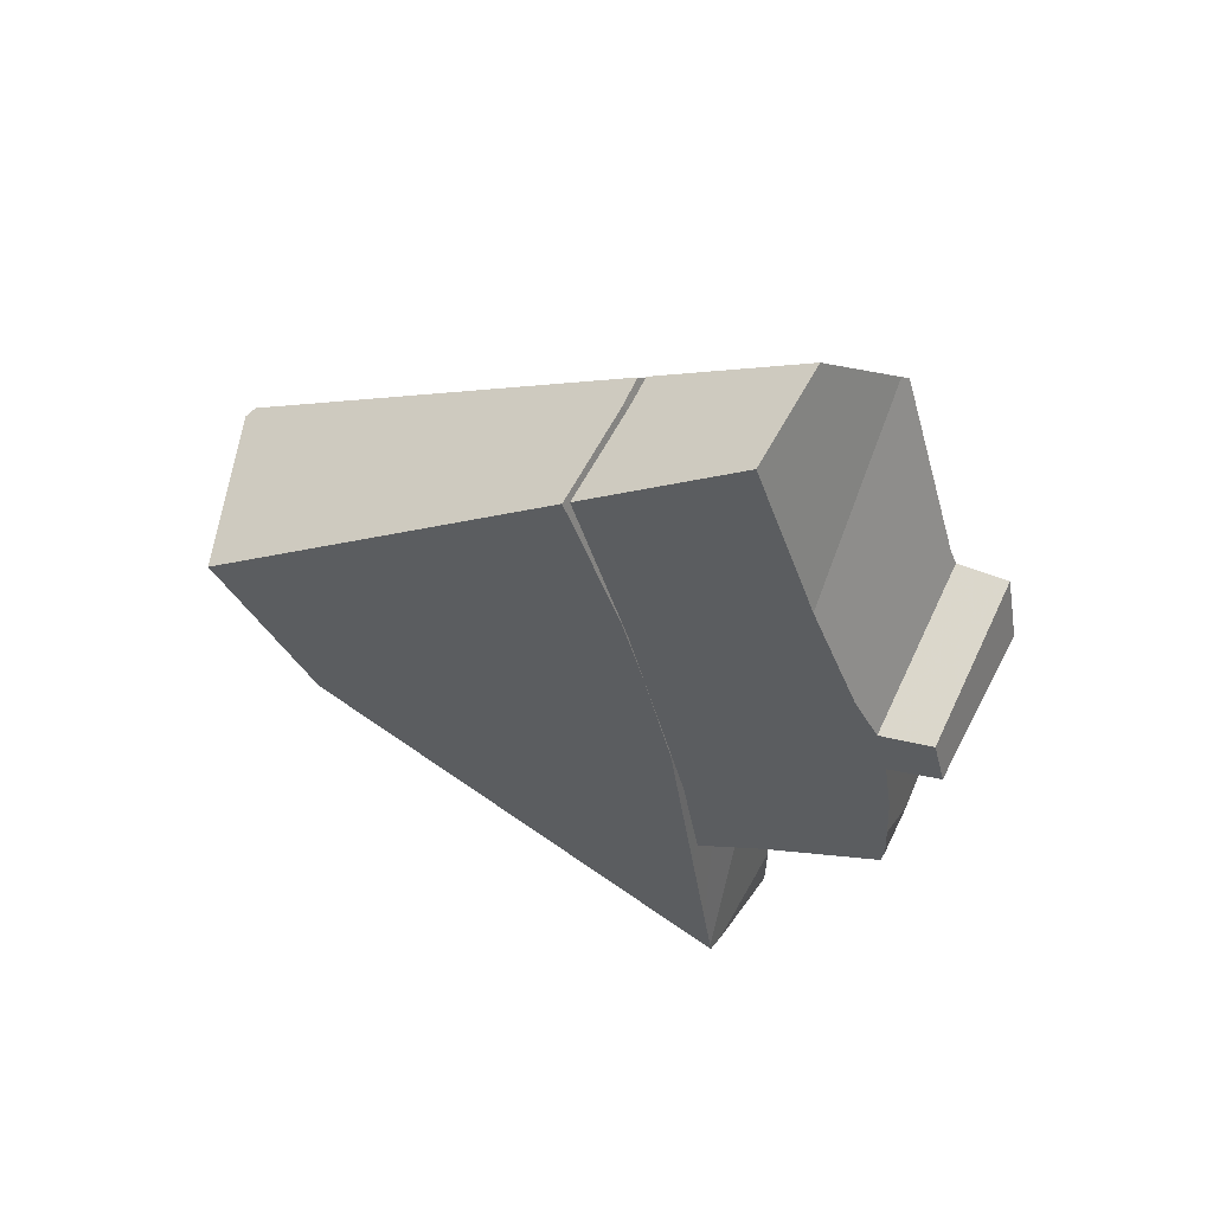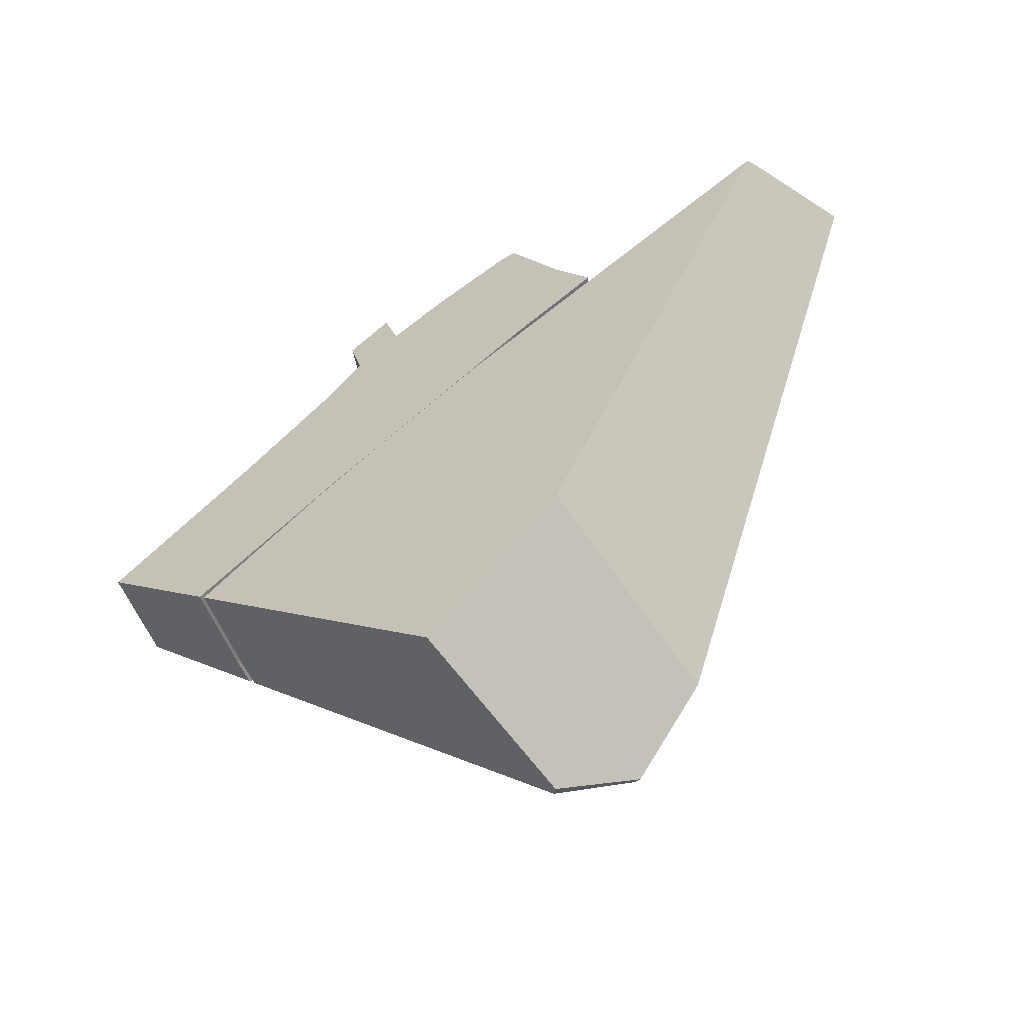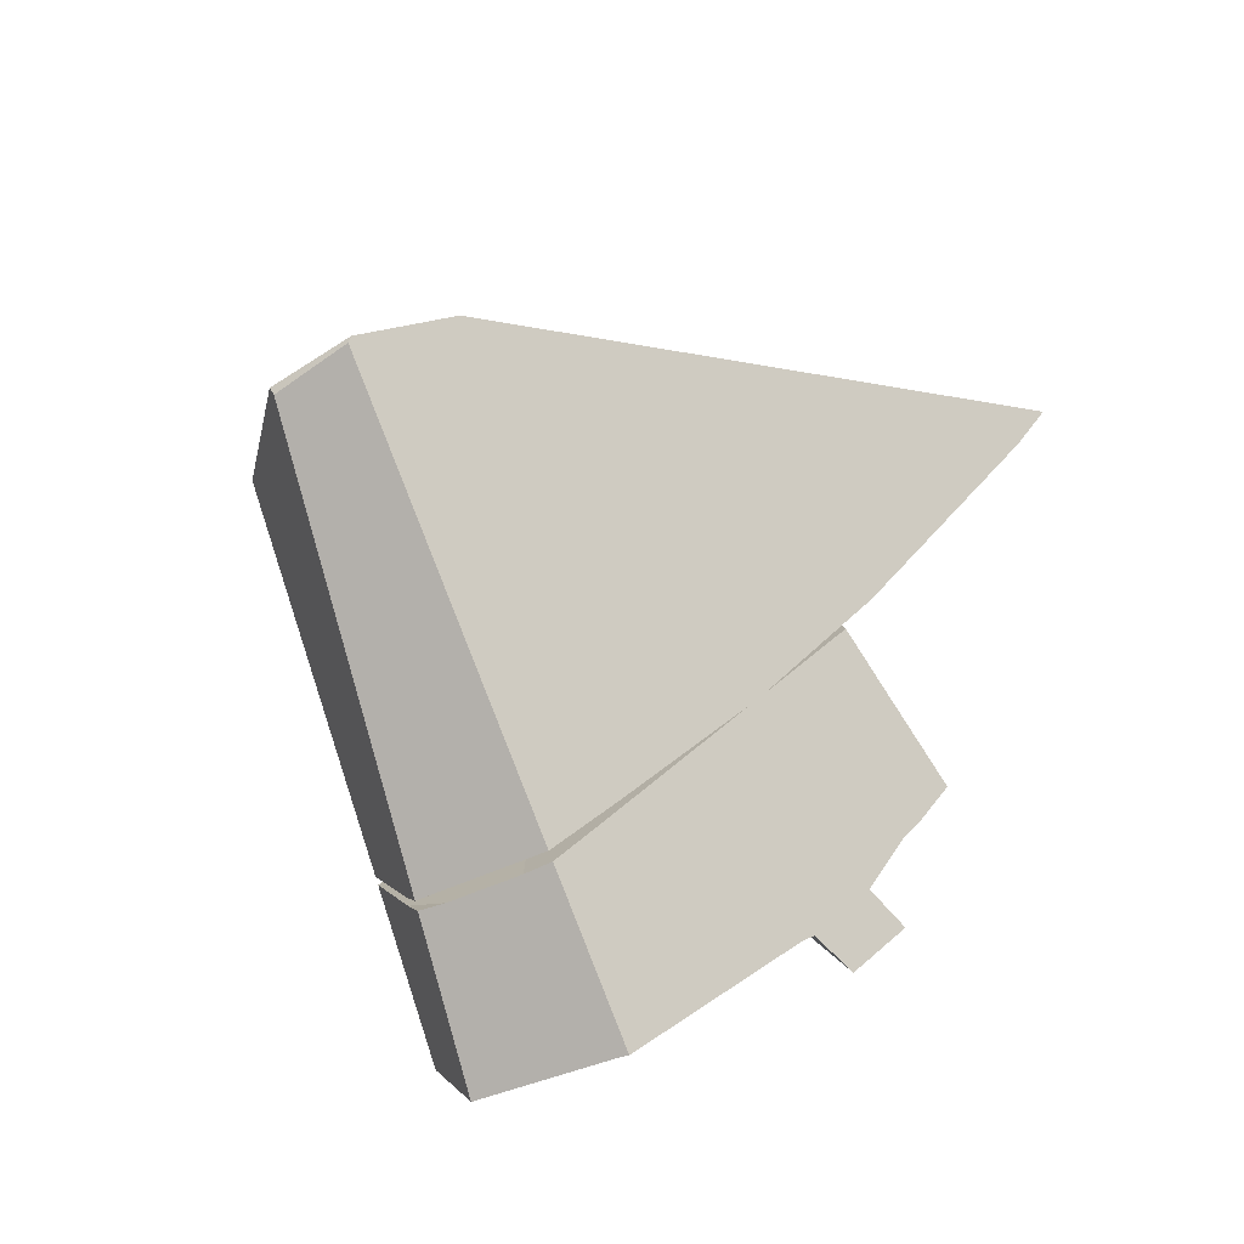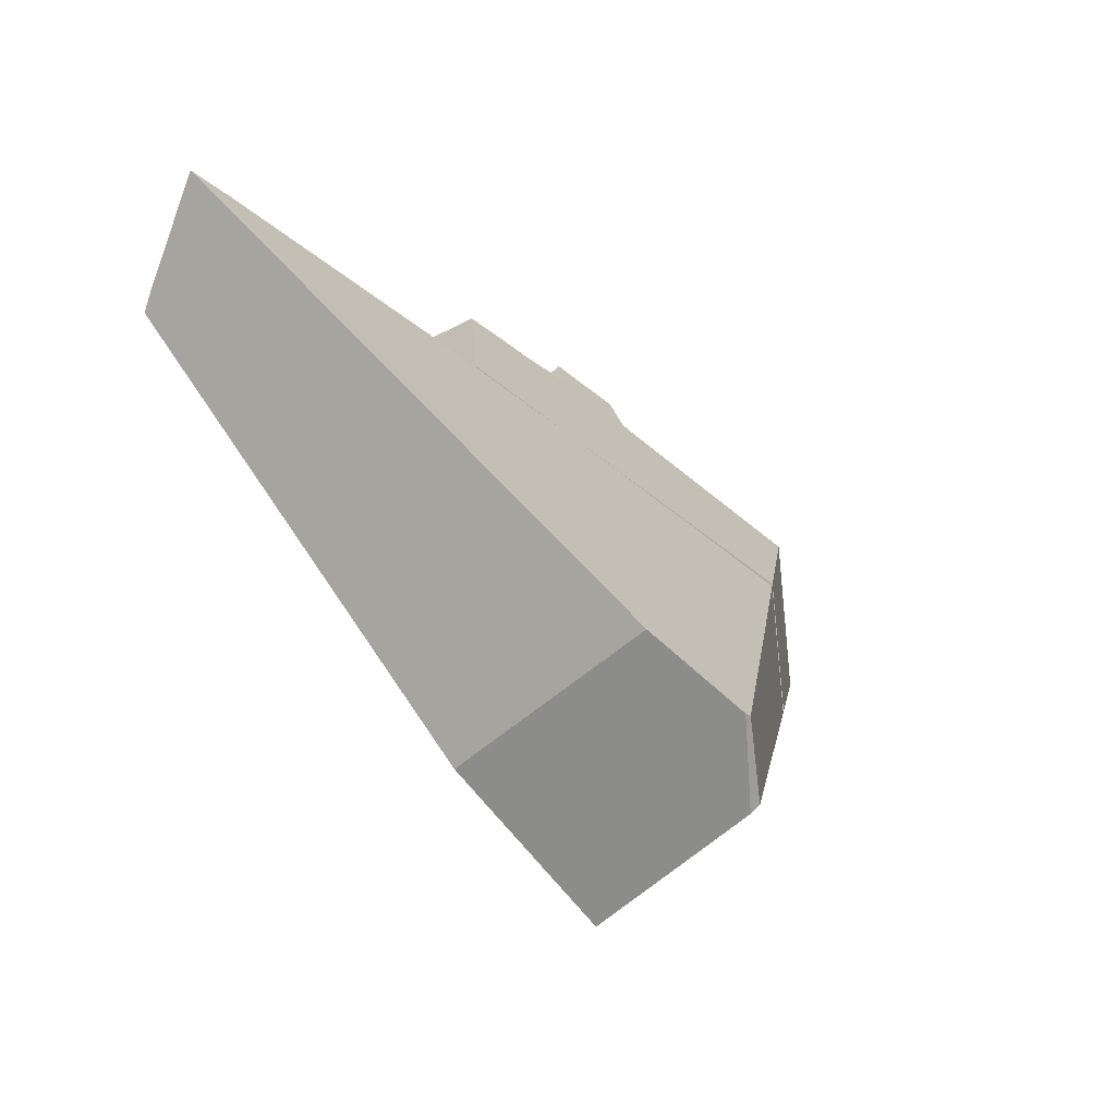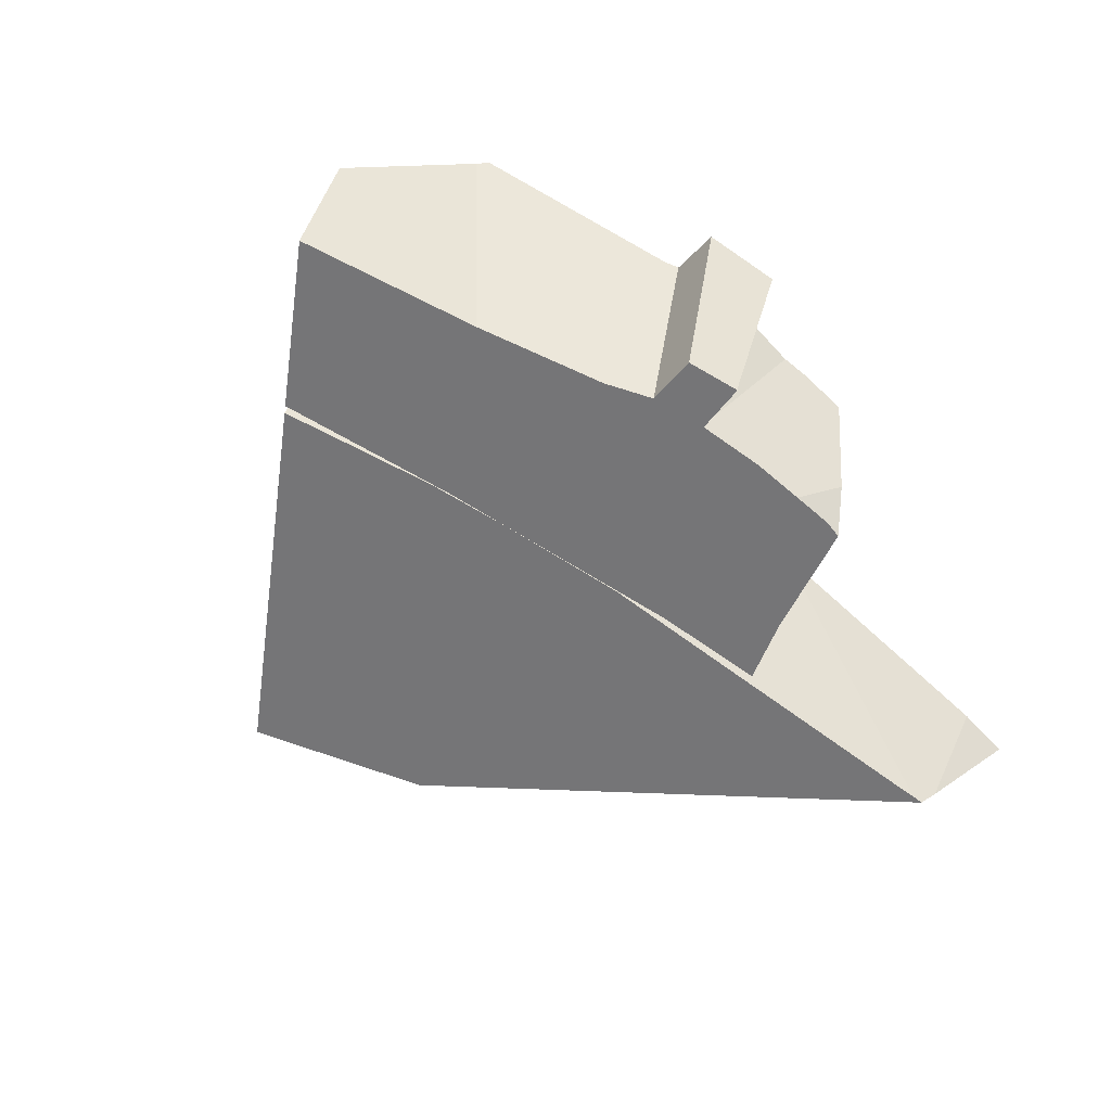
<metadata>
{"format":"obj","ext":"obj","renderer":"f3d","projection":"perspective","resolution":1024,"background":"white","views":[{"elev":-26.3,"azim":-94.7,"up":"+Y"},{"elev":-75.8,"azim":24.7,"up":"+Z"},{"elev":74.3,"azim":-56.1,"up":"+Y"},{"elev":-42.0,"azim":124.6,"up":"+Z"},{"elev":-65.1,"azim":-45.9,"up":"+Y"}]}
</metadata>
<code>
g  Instance
v -1.615 -54.55 8.975
v -2.364 -53.89 9.117
v -1.675 -54.54 8.96
v -1.675 -54.54 8.96
v -2.364 -53.89 9.117
v -2.918 -53.84 8.941
v -2.918 -53.84 8.941
v -2.859 -54.3 8.695
v -1.675 -54.54 8.96
v -1.54 -54.5 9.023
v -1.509 -54.13 9.224
v -1.579 -54.55 8.981
v -1.579 -54.55 8.981
v -1.509 -54.13 9.224
v -1.615 -54.55 8.975
v -1.615 -54.55 8.975
v -1.509 -54.13 9.224
v -2.364 -53.89 9.117
v -2.364 -53.89 9.117
v -1.509 -54.13 9.224
v -2.362 -53.89 9.118
v -3.89 -54.25 9.023
v -4.175 -53.58 9.277
v -4.493 -54.1 8.769
v -4.493 -54.1 8.769
v -4.175 -53.58 9.277
v -4.528 -53.76 8.961
v -3.869 -53.45 8.724
v -3.489 -54.16 8.493
v -4.069 -53.55 8.559
v -4.069 -53.55 8.559
v -3.489 -54.16 8.493
v -4.131 -53.7 8.441
v -4.131 -53.7 8.441
v -3.489 -54.16 8.493
v -4.1 -54.02 8.264
v -2.32 -54.42 8.847
v -2.443 -54.07 9.018
v -2.424 -54.46 9.066
v -4.069 -53.55 8.559
v -4.131 -53.7 8.441
v -4.137 -53.59 8.494
v -2.443 -54.07 9.018
v -2.63 -54.37 9.547
v -2.424 -54.46 9.066
v -2.424 -54.46 9.066
v -2.63 -54.37 9.547
v -2.574 -54.55 9.455
v -3.208 -53.92 9.646
v -3.155 -54.44 9.376
v -2.982 -53.98 9.649
v -4.116 -53.58 8.469
v -4.113 -53.68 8.422
v -3.769 -53.4 8.754
v -3.769 -53.4 8.754
v -4.113 -53.68 8.422
v -3.764 -53.4 8.756
v -3.764 -53.4 8.756
v -4.113 -53.68 8.422
v -3.697 -53.67 8.67
v -3.697 -53.67 8.67
v -3.559 -54.15 8.464
v -2.918 -53.84 8.941
v -2.918 -53.84 8.941
v -3.559 -54.15 8.464
v -3.284 -54.21 8.56
v -2.918 -53.84 8.941
v -3.284 -54.21 8.56
v -2.859 -54.3 8.695
v -2.364 -53.89 9.117
v -2.364 -53.89 9.117
v -2.918 -53.84 8.941
v -2.918 -53.84 8.941
v -2.364 -53.89 9.117
v -2.917 -53.71 9.004
v -2.364 -53.89 9.117
v -2.363 -53.89 9.118
v -2.364 -53.89 9.117
v -2.364 -53.89 9.117
v -2.362 -53.89 9.118
v -2.363 -53.89 9.118
v -1.54 -54.5 9.023
v -1.339 -54.17 9.231
v -1.509 -54.13 9.224
v -3.697 -53.67 8.67
v -3.498 -53.5 8.837
v -3.764 -53.4 8.756
v -2.918 -53.84 8.941
v -2.917 -53.71 9.004
v -3.697 -53.67 8.67
v -3.697 -53.67 8.67
v -2.917 -53.71 9.004
v -3.498 -53.5 8.837
v -3.974 -54.04 8.289
v -4.088 -53.96 8.274
v -4.083 -54.02 8.242
v -3.974 -54.04 8.289
v -3.559 -54.15 8.464
v -4.088 -53.96 8.274
v -4.088 -53.96 8.274
v -3.559 -54.15 8.464
v -4.113 -53.68 8.422
v -4.113 -53.68 8.422
v -3.559 -54.15 8.464
v -3.697 -53.67 8.67
v -3.592 -53.48 8.834
v -2.443 -54.07 9.018
v -3.788 -53.41 8.783
v -3.788 -53.41 8.783
v -2.443 -54.07 9.018
v -3.869 -53.45 8.724
v -3.869 -53.45 8.724
v -2.443 -54.07 9.018
v -3.489 -54.16 8.493
v -3.489 -54.16 8.493
v -2.443 -54.07 9.018
v -2.673 -54.35 8.759
v -3.592 -53.48 8.834
v -2.515 -53.85 9.104
v -2.443 -54.07 9.018
v -2.896 -54 9.664
v -2.982 -53.98 9.649
v -2.939 -54.49 9.422
v -2.939 -54.49 9.422
v -2.982 -53.98 9.649
v -3.15 -54.45 9.374
v -3.15 -54.45 9.374
v -2.982 -53.98 9.649
v -3.155 -54.44 9.376
v -2.939 -54.49 9.422
v -2.765 -54.52 9.445
v -2.896 -54 9.664
v -2.896 -54 9.664
v -2.765 -54.52 9.445
v -2.738 -54.04 9.677
v -2.738 -54.04 9.677
v -2.765 -54.52 9.445
v -2.63 -54.37 9.547
v -2.443 -54.07 9.018
v -2.32 -54.42 8.847
v -2.673 -54.35 8.759
v -4.175 -53.58 9.277
v -3.89 -54.25 9.023
v -4.142 -53.56 9.309
v -4.142 -53.56 9.309
v -3.89 -54.25 9.023
v -3.501 -53.81 9.556
v -3.501 -53.81 9.556
v -3.89 -54.25 9.023
v -3.474 -54.36 9.22
v -3.33 -54.41 9.314
v -3.455 -53.84 9.581
v -3.474 -54.36 9.22
v -3.474 -54.36 9.22
v -3.455 -53.84 9.581
v -3.501 -53.81 9.556
v -2.632 -54.54 9.461
v -2.63 -54.37 9.547
v -2.765 -54.52 9.445
v -2.574 -54.55 9.455
v -2.63 -54.37 9.547
v -2.632 -54.54 9.461
v -2.443 -54.07 9.018
v -2.515 -53.85 9.104
v -2.6 -53.92 9.32
v -2.443 -54.07 9.018
v -2.6 -53.92 9.32
v -2.63 -54.37 9.547
v -2.63 -54.37 9.547
v -2.6 -53.92 9.32
v -2.738 -54.04 9.677
v -3.346 -54.46 9.499
v -3.296 -53.97 9.8
v -3.356 -54.45 9.496
v -3.356 -54.45 9.496
v -3.296 -53.97 9.8
v -3.476 -53.91 9.752
v -3.274 -53.98 9.806
v -3.296 -53.97 9.8
v -3.283 -54.47 9.52
v -3.283 -54.47 9.52
v -3.296 -53.97 9.8
v -3.346 -54.46 9.499
v -3.186 -54.49 9.554
v -3.238 -53.99 9.815
v -3.187 -54.49 9.552
v -3.187 -54.49 9.552
v -3.238 -53.99 9.815
v -3.283 -54.47 9.52
v -3.283 -54.47 9.52
v -3.238 -53.99 9.815
v -3.274 -53.98 9.806
v -3.186 -54.49 9.554
v -3.187 -54.49 9.552
v -3.187 -54.49 9.553
v -3.186 -54.49 9.554
v -3.187 -54.49 9.553
v -3.184 -54.49 9.553
v -3.155 -54.44 9.376
v -3.208 -53.92 9.646
v -3.186 -54.49 9.554
v -3.186 -54.49 9.554
v -3.208 -53.92 9.646
v -3.22 -53.95 9.71
v -3.186 -54.49 9.554
v -3.22 -53.95 9.71
v -3.238 -53.99 9.815
v -3.455 -53.84 9.581
v -3.33 -54.41 9.314
v -3.47 -53.89 9.702
v -3.47 -53.89 9.702
v -3.33 -54.41 9.314
v -3.331 -54.41 9.32
v -3.356 -54.45 9.496
v -3.476 -53.91 9.752
v -3.331 -54.41 9.32
v -3.331 -54.41 9.32
v -3.476 -53.91 9.752
v -3.47 -53.89 9.702
v -3.186 -54.49 9.554
v -3.184 -54.49 9.553
v -3.155 -54.44 9.376
v -3.155 -54.44 9.376
v -3.184 -54.49 9.553
v -3.151 -54.45 9.378
v -3.151 -54.45 9.378
v -3.15 -54.45 9.374
v -3.155 -54.44 9.376
v -4.142 -53.56 9.309
v -3.501 -53.81 9.556
v -3.788 -53.41 8.783
v -3.501 -53.81 9.556
v -3.455 -53.84 9.581
v -3.788 -53.41 8.783
v -3.788 -53.41 8.783
v -3.455 -53.84 9.581
v -3.592 -53.48 8.834
v -3.592 -53.48 8.834
v -3.455 -53.84 9.581
v -2.515 -53.85 9.104
v -3.455 -53.84 9.581
v -3.47 -53.89 9.702
v -2.515 -53.85 9.104
v -2.515 -53.85 9.104
v -3.47 -53.89 9.702
v -2.6 -53.92 9.32
v -2.738 -54.04 9.677
v -2.6 -53.92 9.32
v -2.896 -54 9.664
v -2.896 -54 9.664
v -2.6 -53.92 9.32
v -2.982 -53.98 9.649
v -2.982 -53.98 9.649
v -2.6 -53.92 9.32
v -3.208 -53.92 9.646
v -2.6 -53.92 9.32
v -3.47 -53.89 9.702
v -3.208 -53.92 9.646
v -3.208 -53.92 9.646
v -3.47 -53.89 9.702
v -3.22 -53.95 9.71
v -3.22 -53.95 9.71
v -3.47 -53.89 9.702
v -3.238 -53.99 9.815
v -3.238 -53.99 9.815
v -3.47 -53.89 9.702
v -3.274 -53.98 9.806
v -3.274 -53.98 9.806
v -3.47 -53.89 9.702
v -3.296 -53.97 9.8
v -3.296 -53.97 9.8
v -3.47 -53.89 9.702
v -3.476 -53.91 9.752
v -3.498 -53.5 8.837
v -2.917 -53.71 9.004
v -3.764 -53.4 8.756
v -3.764 -53.4 8.756
v -2.917 -53.71 9.004
v -3.769 -53.4 8.754
v -3.769 -53.4 8.754
v -2.917 -53.71 9.004
v -2.836 -53.01 7.364
v -2.836 -53.01 7.364
v -2.917 -53.71 9.004
v -2.811 -53.01 7.358
v -2.811 -53.01 7.358
v -2.917 -53.71 9.004
v -2.515 -53.17 7.558
v -2.515 -53.17 7.558
v -2.917 -53.71 9.004
v -1.339 -54.17 9.231
v -1.339 -54.17 9.231
v -2.917 -53.71 9.004
v -1.509 -54.13 9.224
v -1.509 -54.13 9.224
v -2.917 -53.71 9.004
v -2.362 -53.89 9.118
v -2.362 -53.89 9.118
v -2.917 -53.71 9.004
v -2.363 -53.89 9.118
v -2.364 -53.89 9.117
v -2.363 -53.89 9.118
v -2.917 -53.71 9.004
v -3.187 -54.49 9.553
v -3.187 -54.49 9.552
v -3.184 -54.49 9.553
v -3.184 -54.49 9.553
v -3.187 -54.49 9.552
v -3.151 -54.45 9.378
v -3.187 -54.49 9.552
v -3.283 -54.47 9.52
v -3.151 -54.45 9.378
v -3.283 -54.47 9.52
v -3.346 -54.46 9.499
v -3.151 -54.45 9.378
v -3.346 -54.46 9.499
v -3.356 -54.45 9.496
v -3.151 -54.45 9.378
v -3.151 -54.45 9.378
v -3.356 -54.45 9.496
v -3.15 -54.45 9.374
v -2.939 -54.49 9.422
v -3.15 -54.45 9.374
v -2.765 -54.52 9.445
v -2.765 -54.52 9.445
v -3.15 -54.45 9.374
v -2.632 -54.54 9.461
v -2.632 -54.54 9.461
v -3.15 -54.45 9.374
v -2.574 -54.55 9.455
v -2.574 -54.55 9.455
v -3.15 -54.45 9.374
v -2.424 -54.46 9.066
v -2.424 -54.46 9.066
v -3.15 -54.45 9.374
v -2.32 -54.42 8.847
v -3.15 -54.45 9.374
v -3.356 -54.45 9.496
v -2.32 -54.42 8.847
v -2.32 -54.42 8.847
v -3.356 -54.45 9.496
v -2.673 -54.35 8.759
v -4.1 -54.02 8.264
v -3.489 -54.16 8.493
v -4.493 -54.1 8.769
v -3.489 -54.16 8.493
v -2.673 -54.35 8.759
v -4.493 -54.1 8.769
v -4.493 -54.1 8.769
v -2.673 -54.35 8.759
v -3.89 -54.25 9.023
v -3.89 -54.25 9.023
v -2.673 -54.35 8.759
v -3.474 -54.36 9.22
v -3.474 -54.36 9.22
v -2.673 -54.35 8.759
v -3.33 -54.41 9.314
v -3.33 -54.41 9.314
v -2.673 -54.35 8.759
v -3.331 -54.41 9.32
v -2.673 -54.35 8.759
v -3.356 -54.45 9.496
v -3.331 -54.41 9.32
v -2.671 -54 7.487
v -1.579 -54.55 8.981
v -3.213 -53.83 7.125
v -3.213 -53.83 7.125
v -1.579 -54.55 8.981
v -4.083 -54.02 8.242
v -4.083 -54.02 8.242
v -1.579 -54.55 8.981
v -3.974 -54.04 8.289
v -3.974 -54.04 8.289
v -1.579 -54.55 8.981
v -3.559 -54.15 8.464
v -3.559 -54.15 8.464
v -1.579 -54.55 8.981
v -3.284 -54.21 8.56
v -3.284 -54.21 8.56
v -1.579 -54.55 8.981
v -2.859 -54.3 8.695
v -2.859 -54.3 8.695
v -1.579 -54.55 8.981
v -1.675 -54.54 8.96
v -1.675 -54.54 8.96
v -1.579 -54.55 8.981
v -1.615 -54.55 8.975
v -3.063 -53.16 7.199
v -3.079 -53.13 7.232
v -2.811 -53.01 7.358
v -2.811 -53.01 7.358
v -3.079 -53.13 7.232
v -2.836 -53.01 7.364
v -2.811 -53.01 7.358
v -2.515 -53.17 7.558
v -3.063 -53.16 7.199
v -3.063 -53.16 7.199
v -2.515 -53.17 7.558
v -3.213 -53.83 7.125
v -3.213 -53.83 7.125
v -2.515 -53.17 7.558
v -2.671 -54 7.487
v -4.528 -53.76 8.961
v -4.137 -53.59 8.494
v -4.493 -54.1 8.769
v -4.1 -54.02 8.264
v -4.493 -54.1 8.769
v -4.131 -53.7 8.441
v -4.493 -54.1 8.769
v -4.137 -53.59 8.494
v -4.131 -53.7 8.441
v -4.083 -54.02 8.242
v -4.088 -53.96 8.274
v -3.213 -53.83 7.125
v -3.213 -53.83 7.125
v -4.088 -53.96 8.274
v -3.063 -53.16 7.199
v -3.063 -53.16 7.199
v -4.088 -53.96 8.274
v -3.079 -53.13 7.232
v -3.079 -53.13 7.232
v -4.088 -53.96 8.274
v -4.116 -53.58 8.469
v -4.116 -53.58 8.469
v -4.088 -53.96 8.274
v -4.113 -53.68 8.422
v -2.515 -53.17 7.558
v -1.339 -54.17 9.231
v -2.671 -54 7.487
v -2.671 -54 7.487
v -1.339 -54.17 9.231
v -1.579 -54.55 8.981
v -1.579 -54.55 8.981
v -1.339 -54.17 9.231
v -1.54 -54.5 9.023
v -4.142 -53.56 9.309
v -3.788 -53.41 8.783
v -4.175 -53.58 9.277
v -4.175 -53.58 9.277
v -3.788 -53.41 8.783
v -4.528 -53.76 8.961
v -4.137 -53.59 8.494
v -4.528 -53.76 8.961
v -4.069 -53.55 8.559
v -4.069 -53.55 8.559
v -4.528 -53.76 8.961
v -3.869 -53.45 8.724
v -4.528 -53.76 8.961
v -3.788 -53.41 8.783
v -3.869 -53.45 8.724
v -3.079 -53.13 7.232
v -4.116 -53.58 8.469
v -2.836 -53.01 7.364
v -2.836 -53.01 7.364
v -4.116 -53.58 8.469
v -3.769 -53.4 8.754
f 1 2 3
f 4 5 6
f 7 8 9
f 10 11 12
f 13 14 15
f 16 17 18
f 19 20 21
f 22 23 24
f 25 26 27
f 28 29 30
f 31 32 33
f 34 35 36
f 37 38 39
f 40 41 42
f 43 44 45
f 46 47 48
f 49 50 51
f 52 53 54
f 55 56 57
f 58 59 60
f 61 62 63
f 64 65 66
f 67 68 69
f 70 71 72
f 73 74 75
f 76 77 78
f 79 80 81
f 82 83 84
f 85 86 87
f 88 89 90
f 91 92 93
f 94 95 96
f 97 98 99
f 100 101 102
f 103 104 105
f 106 107 108
f 109 110 111
f 112 113 114
f 115 116 117
f 118 119 120
f 121 122 123
f 124 125 126
f 127 128 129
f 130 131 132
f 133 134 135
f 136 137 138
f 139 140 141
f 142 143 144
f 145 146 147
f 148 149 150
f 151 152 153
f 154 155 156
f 157 158 159
f 160 161 162
f 163 164 165
f 166 167 168
f 169 170 171
f 172 173 174
f 175 176 177
f 178 179 180
f 181 182 183
f 184 185 186
f 187 188 189
f 190 191 192
f 193 194 195
f 196 197 198
f 199 200 201
f 202 203 204
f 205 206 207
f 208 209 210
f 211 212 213
f 214 215 216
f 217 218 219
f 220 221 222
f 223 224 225
f 226 227 228
f 229 230 231
f 232 233 234
f 235 236 237
f 238 239 240
f 241 242 243
f 244 245 246
f 247 248 249
f 250 251 252
f 253 254 255
f 256 257 258
f 259 260 261
f 262 263 264
f 265 266 267
f 268 269 270
f 271 272 273
f 274 275 276
f 277 278 279
f 280 281 282
f 283 284 285
f 286 287 288
f 289 290 291
f 292 293 294
f 295 296 297
f 298 299 300
f 301 302 303
f 304 305 306
f 307 308 309
f 310 311 312
f 313 314 315
f 316 317 318
f 319 320 321
f 322 323 324
f 325 326 327
f 328 329 330
f 331 332 333
f 334 335 336
f 337 338 339
f 340 341 342
f 343 344 345
f 346 347 348
f 349 350 351
f 352 353 354
f 355 356 357
f 358 359 360
f 361 362 363
f 364 365 366
f 367 368 369
f 370 371 372
f 373 374 375
f 376 377 378
f 379 380 381
f 382 383 384
f 385 386 387
f 388 389 390
f 391 392 393
f 394 395 396
f 397 398 399
f 400 401 402
f 403 404 405
f 406 407 408
f 409 410 411
f 412 413 414
f 415 416 417
f 418 419 420
f 421 422 423
f 424 425 426
f 427 428 429
f 430 431 432
f 433 434 435
f 436 437 438
f 439 440 441
f 442 443 444
f 445 446 447
f 448 449 450
f 451 452 453
f 454 455 456

</code>
